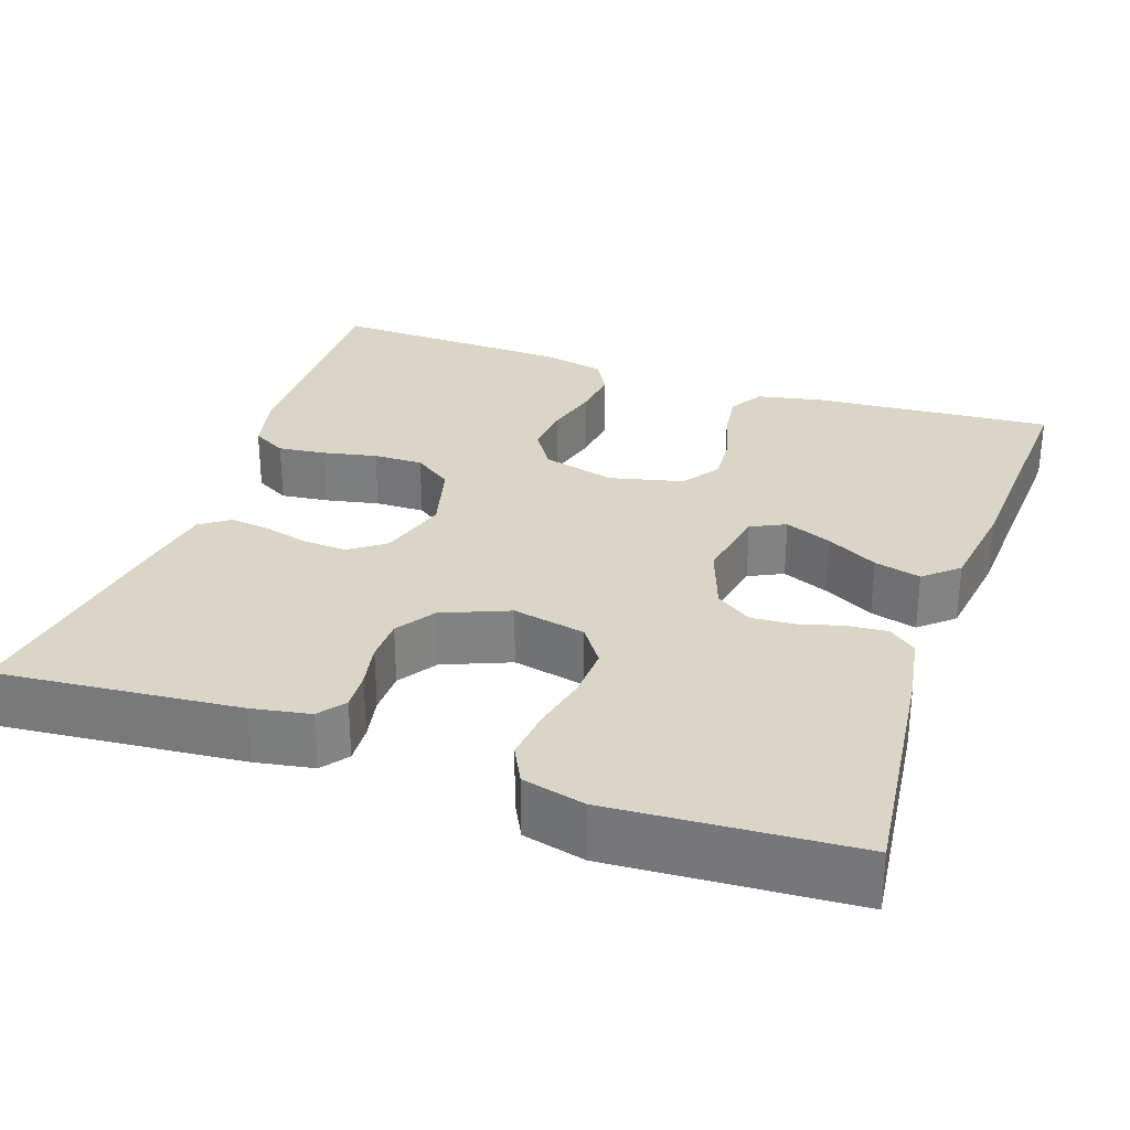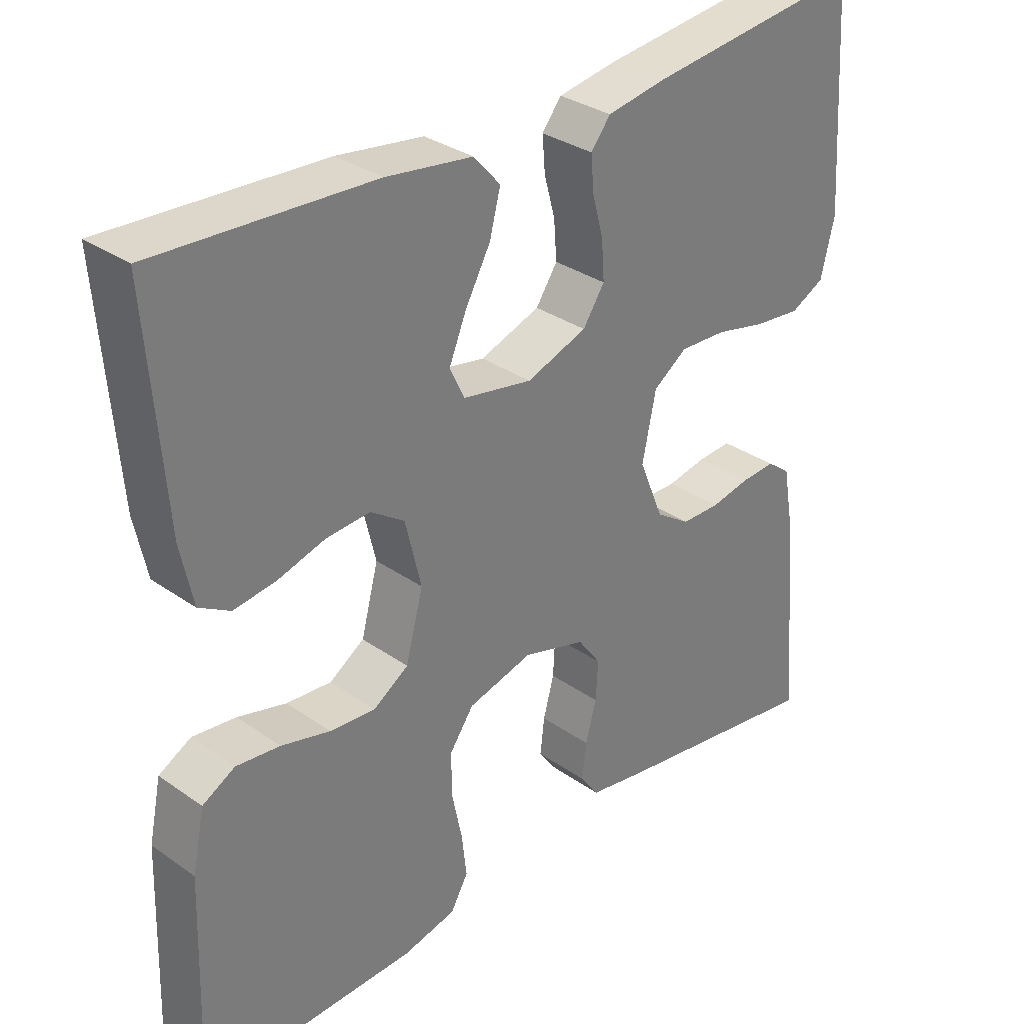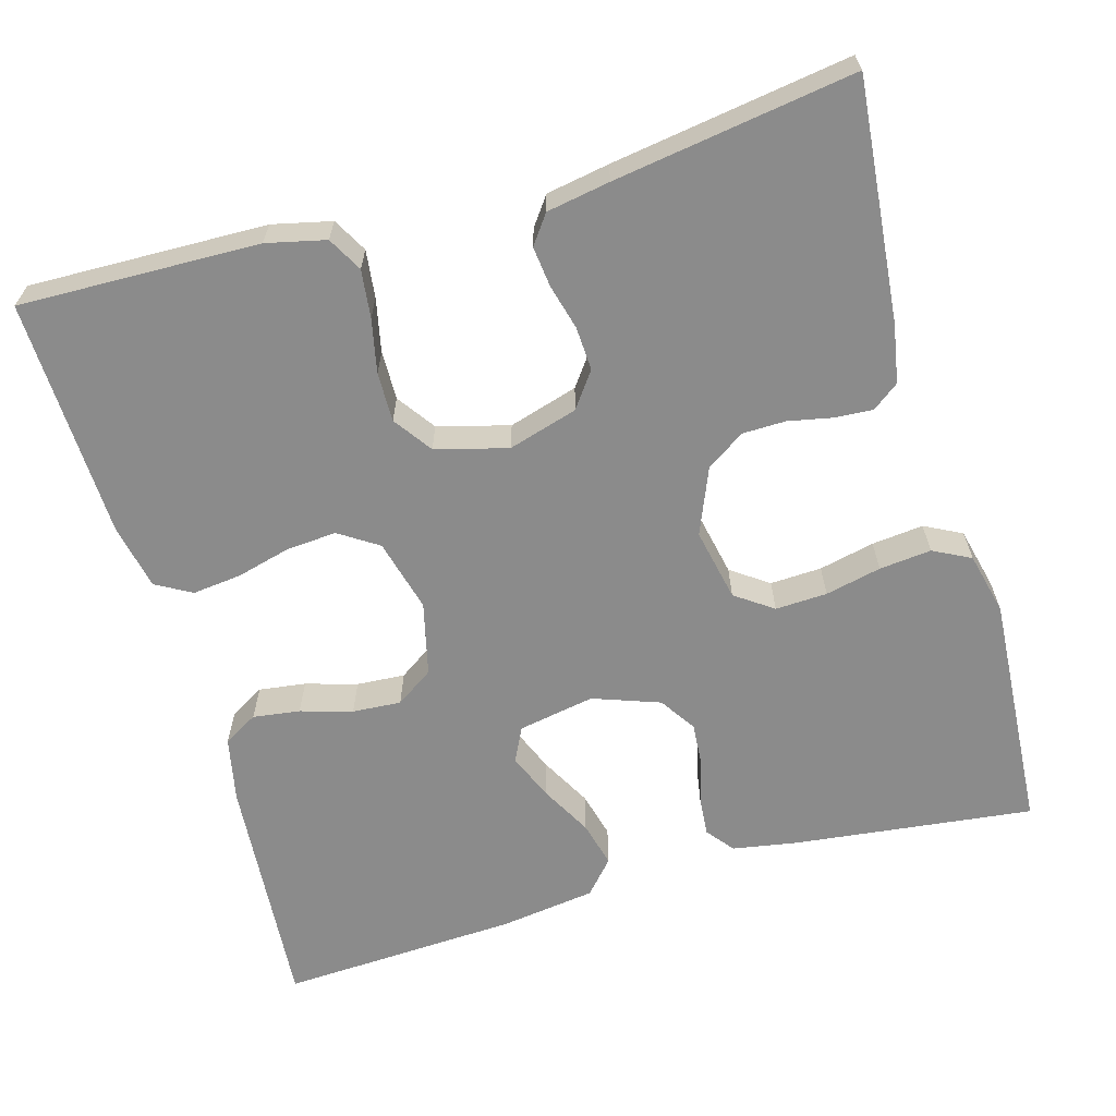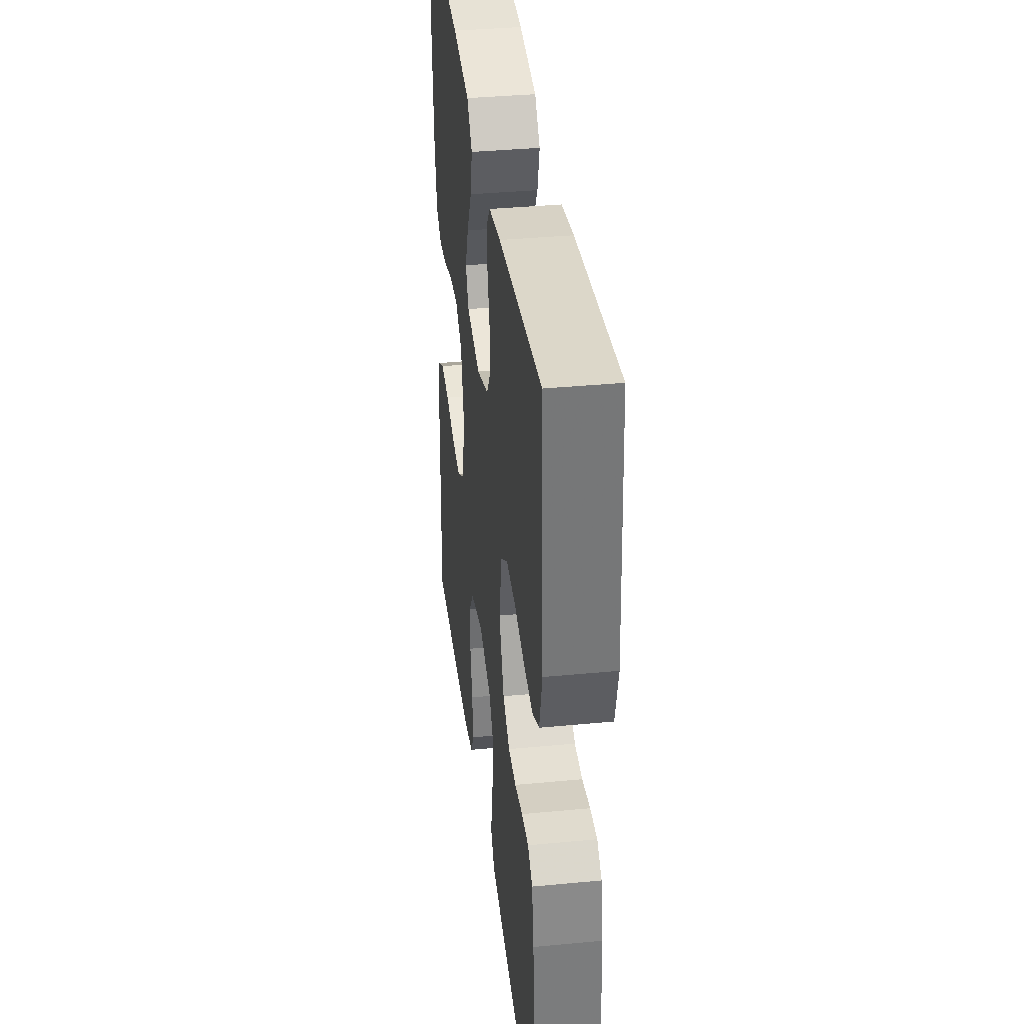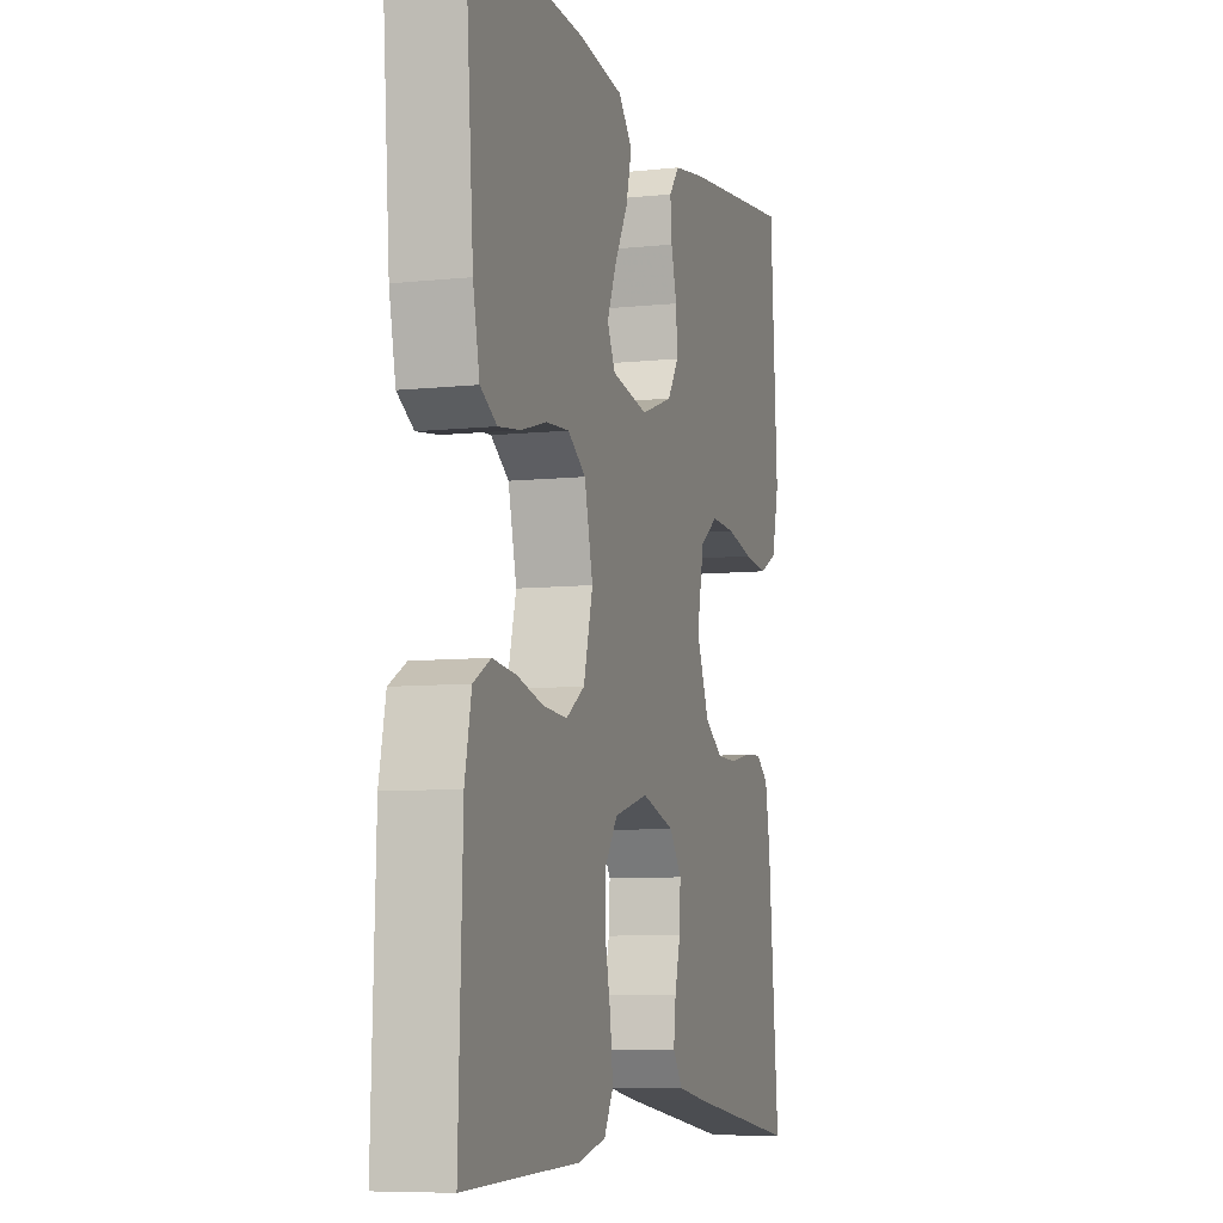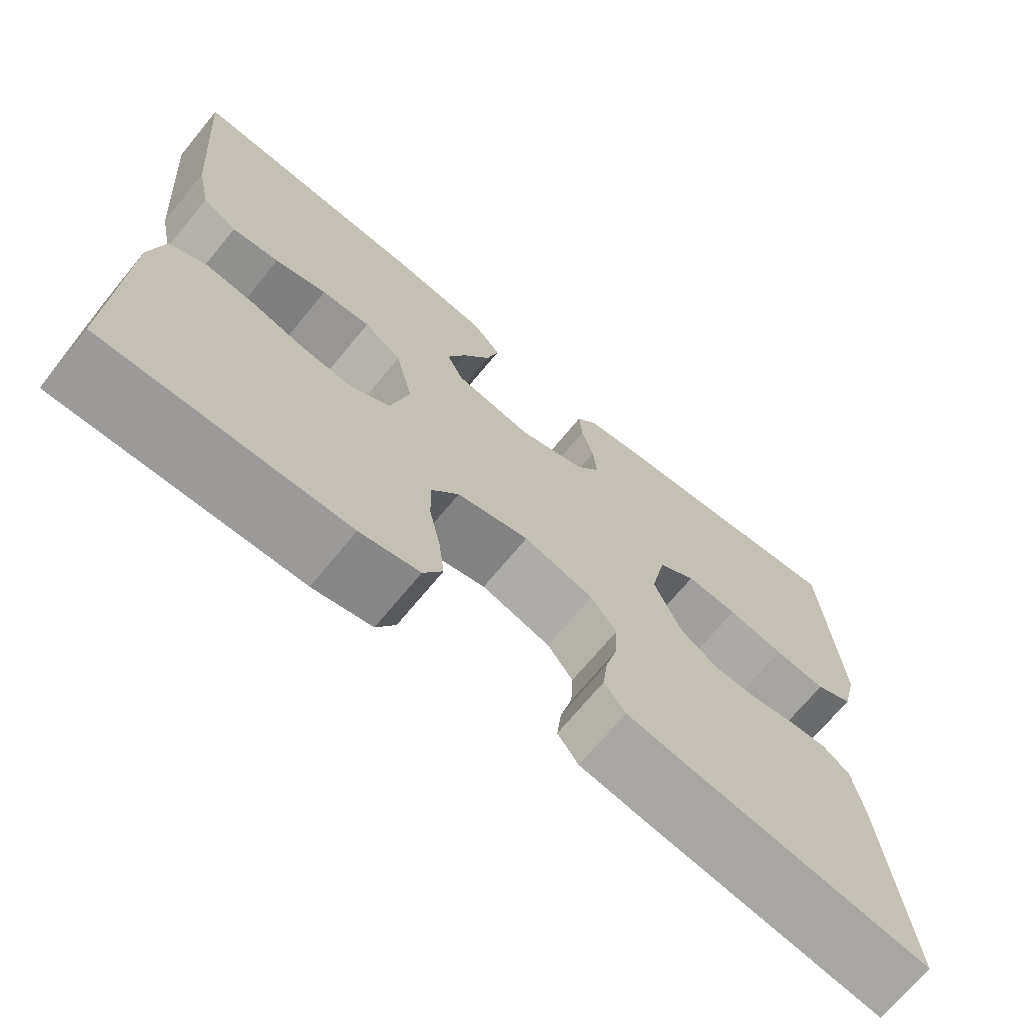
<metadata>
{"format":"obj","ext":"obj","renderer":"f3d","projection":"perspective","resolution":1024,"background":"white","views":[{"elev":29.6,"azim":-70.9,"up":"+Y"},{"elev":32.2,"azim":134.4,"up":"+Z"},{"elev":-63.8,"azim":-164.1,"up":"+Y"},{"elev":37.1,"azim":-97.0,"up":"+Z"},{"elev":-7.5,"azim":106.9,"up":"+Z"},{"elev":-70.1,"azim":140.5,"up":"+Z"}]}
</metadata>
<code>
v -0.5 0.07 0.5
v -0.2 0.07 0.465
v -0.118 0.07 0.451
v -0.091 0.07 0.417
v -0.095 0.07 0.368
v -0.11 0.07 0.313
v -0.114 0.07 0.259
v -0.084 0.07 0.214
v 0 0.07 0.184
v 0.096 0.07 0.202
v 0.117 0.07 0.245
v 0.093 0.07 0.303
v 0.058 0.07 0.367
v 0.043 0.07 0.425
v 0.08 0.07 0.467
v 0.2 0.07 0.484
v 0.5 0.07 0.5
v 0.477 0.07 0.2
v 0.46 0.07 0.118
v 0.417 0.07 0.093
v 0.358 0.07 0.101
v 0.293 0.07 0.12
v 0.232 0.07 0.124
v 0.185 0.07 0.092
v 0.163 0.07 0
v 0.187 0.07 -0.091
v 0.236 0.07 -0.123
v 0.299 0.07 -0.118
v 0.367 0.07 -0.1
v 0.428 0.07 -0.093
v 0.473 0.07 -0.118
v 0.49 0.07 -0.2
v 0.5 0.07 -0.5
v 0.2 0.07 -0.493
v 0.126 0.07 -0.476
v 0.102 0.07 -0.433
v 0.109 0.07 -0.373
v 0.123 0.07 -0.306
v 0.124 0.07 -0.244
v 0.09 0.07 -0.196
v 0 0.07 -0.172
v -0.087 0.07 -0.198
v -0.119 0.07 -0.242
v -0.116 0.07 -0.297
v -0.101 0.07 -0.353
v -0.095 0.07 -0.404
v -0.121 0.07 -0.44
v -0.2 0.07 -0.454
v -0.5 0.07 -0.5
v -0.472 0.07 -0.2
v -0.459 0.07 -0.127
v -0.426 0.07 -0.102
v -0.378 0.07 -0.105
v -0.323 0.07 -0.116
v -0.269 0.07 -0.115
v -0.221 0.07 -0.083
v -0.187 0.07 0
v -0.206 0.07 0.091
v -0.253 0.07 0.124
v -0.318 0.07 0.121
v -0.388 0.07 0.105
v -0.453 0.07 0.098
v -0.5 0.07 0.122
v -0.519 0.07 0.2
v -0.5 0 0.5
v -0.2 0 0.465
v -0.118 0 0.451
v -0.091 0 0.417
v -0.095 0 0.368
v -0.11 0 0.313
v -0.114 0 0.259
v -0.084 0 0.214
v 0 0 0.184
v 0.096 0 0.202
v 0.117 0 0.245
v 0.093 0 0.303
v 0.058 0 0.367
v 0.043 0 0.425
v 0.08 0 0.467
v 0.2 0 0.484
v 0.5 0 0.5
v 0.477 0 0.2
v 0.46 0 0.118
v 0.417 0 0.093
v 0.358 0 0.101
v 0.293 0 0.12
v 0.232 0 0.124
v 0.185 0 0.092
v 0.163 0 0
v 0.187 0 -0.091
v 0.236 0 -0.123
v 0.299 0 -0.118
v 0.367 0 -0.1
v 0.428 0 -0.093
v 0.473 0 -0.118
v 0.49 0 -0.2
v 0.5 0 -0.5
v 0.2 0 -0.493
v 0.126 0 -0.476
v 0.102 0 -0.433
v 0.109 0 -0.373
v 0.123 0 -0.306
v 0.124 0 -0.244
v 0.09 0 -0.196
v 0 0 -0.172
v -0.087 0 -0.198
v -0.119 0 -0.242
v -0.116 0 -0.297
v -0.101 0 -0.353
v -0.095 0 -0.404
v -0.121 0 -0.44
v -0.2 0 -0.454
v -0.5 0 -0.5
v -0.472 0 -0.2
v -0.459 0 -0.127
v -0.426 0 -0.102
v -0.378 0 -0.105
v -0.323 0 -0.116
v -0.269 0 -0.115
v -0.221 0 -0.083
v -0.187 0 0
v -0.206 0 0.091
v -0.253 0 0.124
v -0.318 0 0.121
v -0.388 0 0.105
v -0.453 0 0.098
v -0.5 0 0.122
v -0.519 0 0.2
f 4 5 6
f 3 4 6
f 2 3 6
f 1 2 6
f 64 1 6
f 63 64 6
f 62 63 6
f 61 62 6
f 60 61 6
f 59 60 6 7
f 58 59 7 8
f 57 58 8 9
f 56 57 9 10
f 52 53 54
f 51 52 54
f 50 51 54
f 49 50 54
f 48 49 54
f 47 48 54
f 46 47 54
f 45 46 54
f 44 45 54
f 43 44 54 55
f 42 43 55 56
f 36 37 38
f 35 36 38
f 34 35 38
f 33 34 38
f 32 33 38
f 31 32 38
f 30 31 38
f 29 30 38
f 28 29 38
f 27 28 38 39
f 26 27 39 40
f 20 21 22
f 19 20 22
f 18 19 22
f 17 18 22
f 16 17 22
f 15 16 22
f 14 15 22
f 13 14 22
f 12 13 22
f 11 12 22 23
f 10 11 23 24
f 10 24 25
f 56 10 25
f 42 56 25
f 41 42 25
f 25 26 40 41
f 70 69 68
f 70 68 67
f 70 67 66
f 70 66 65
f 70 65 128
f 70 128 127
f 70 127 126
f 70 126 125
f 70 125 124
f 71 70 124 123
f 72 71 123 122
f 73 72 122 121
f 74 73 121 120
f 118 117 116
f 118 116 115
f 118 115 114
f 118 114 113
f 118 113 112
f 118 112 111
f 118 111 110
f 118 110 109
f 118 109 108
f 119 118 108 107
f 120 119 107 106
f 102 101 100
f 102 100 99
f 102 99 98
f 102 98 97
f 102 97 96
f 102 96 95
f 102 95 94
f 102 94 93
f 102 93 92
f 103 102 92 91
f 104 103 91 90
f 86 85 84
f 86 84 83
f 86 83 82
f 86 82 81
f 86 81 80
f 86 80 79
f 86 79 78
f 86 78 77
f 86 77 76
f 87 86 76 75
f 88 87 75 74
f 89 88 74
f 89 74 120
f 89 120 106
f 89 106 105
f 105 104 90 89
f 1 65 66 2
f 2 66 67 3
f 3 67 68 4
f 4 68 69 5
f 5 69 70 6
f 6 70 71 7
f 7 71 72 8
f 8 72 73 9
f 9 73 74 10
f 10 74 75 11
f 11 75 76 12
f 12 76 77 13
f 13 77 78 14
f 14 78 79 15
f 15 79 80 16
f 16 80 81 17
f 17 81 82 18
f 18 82 83 19
f 19 83 84 20
f 20 84 85 21
f 21 85 86 22
f 22 86 87 23
f 23 87 88 24
f 24 88 89 25
f 25 89 90 26
f 26 90 91 27
f 27 91 92 28
f 28 92 93 29
f 29 93 94 30
f 30 94 95 31
f 31 95 96 32
f 32 96 97 33
f 33 97 98 34
f 34 98 99 35
f 35 99 100 36
f 36 100 101 37
f 37 101 102 38
f 38 102 103 39
f 39 103 104 40
f 40 104 105 41
f 41 105 106 42
f 42 106 107 43
f 43 107 108 44
f 44 108 109 45
f 45 109 110 46
f 46 110 111 47
f 47 111 112 48
f 48 112 113 49
f 49 113 114 50
f 50 114 115 51
f 51 115 116 52
f 52 116 117 53
f 53 117 118 54
f 54 118 119 55
f 55 119 120 56
f 56 120 121 57
f 57 121 122 58
f 58 122 123 59
f 59 123 124 60
f 60 124 125 61
f 61 125 126 62
f 62 126 127 63
f 63 127 128 64
f 64 128 65 1

</code>
